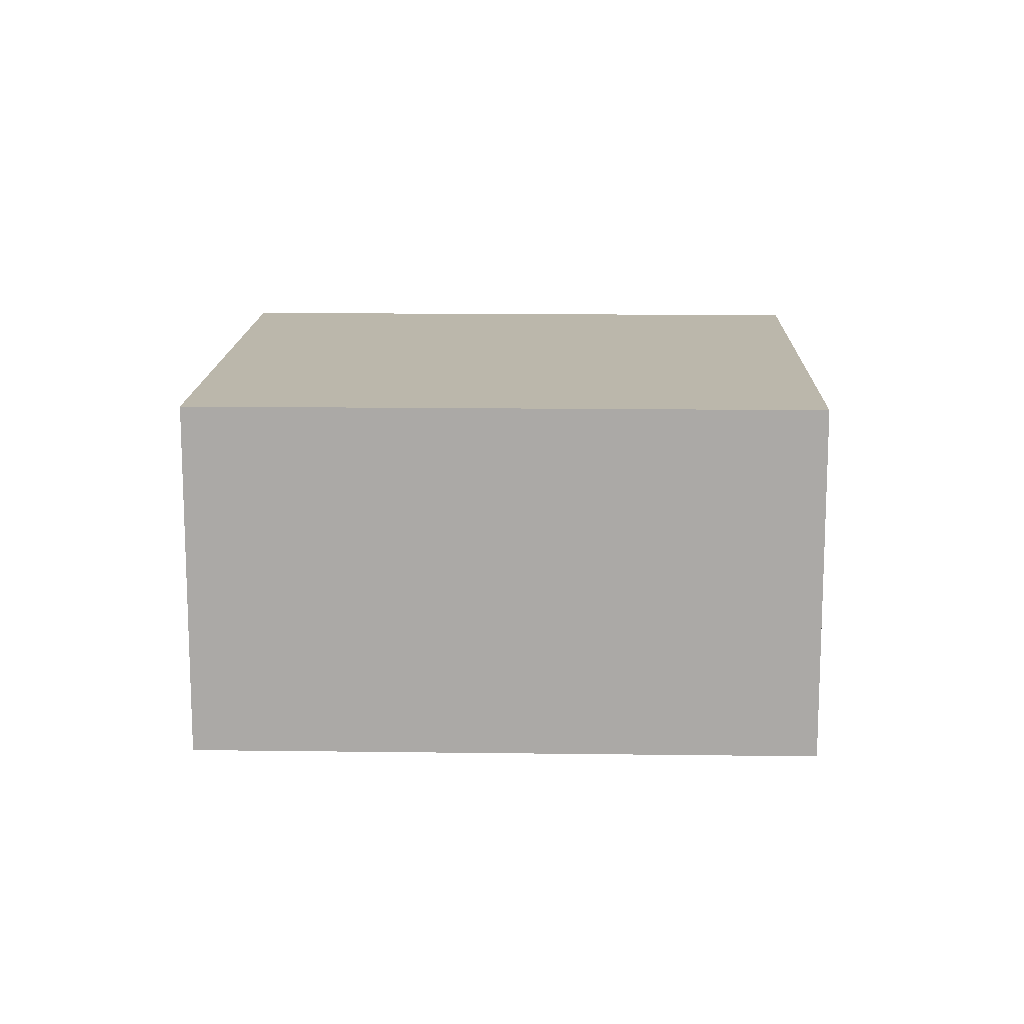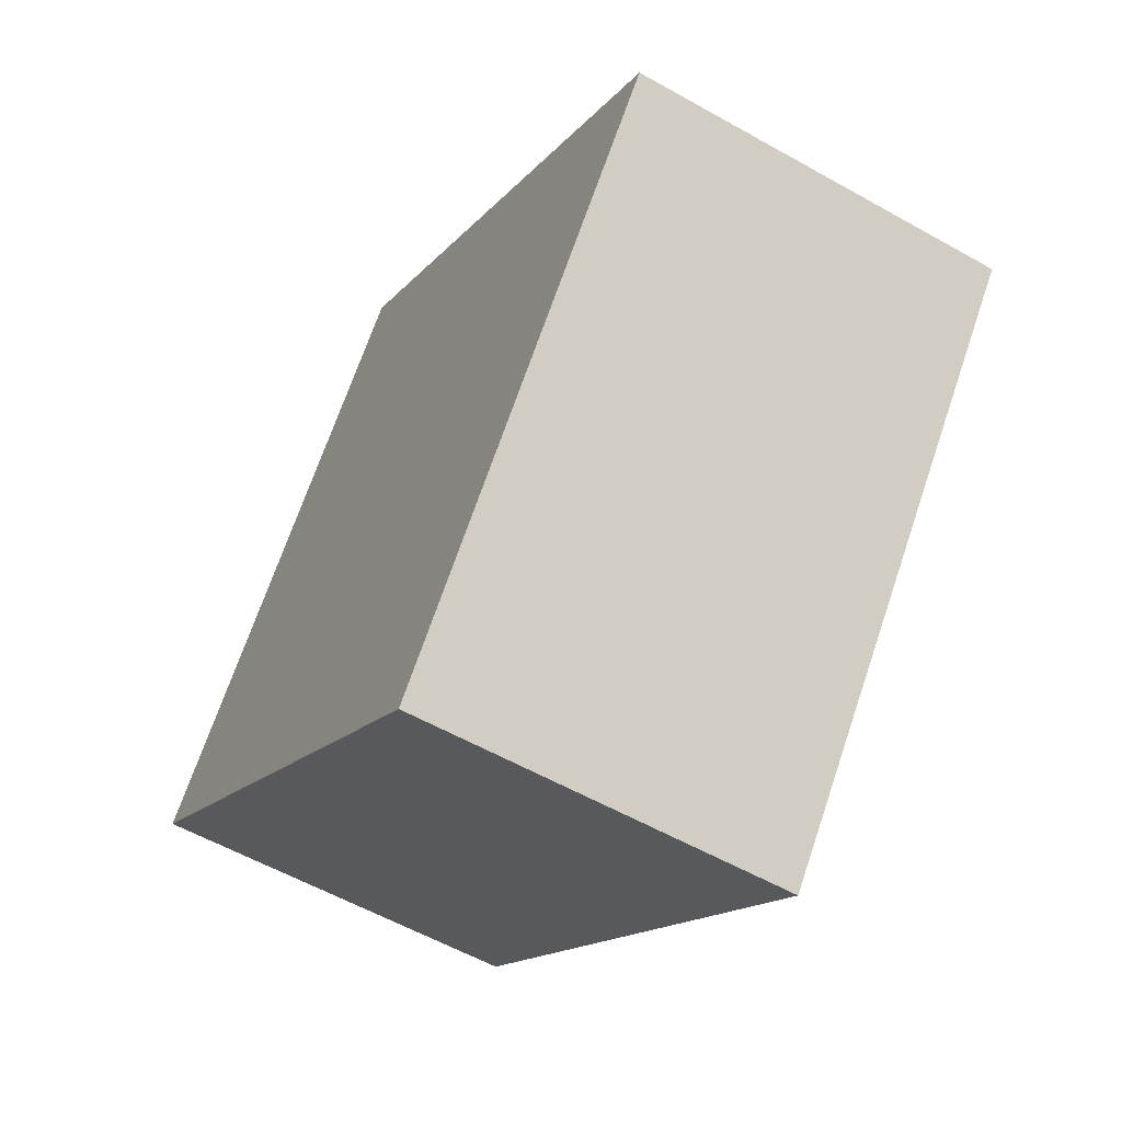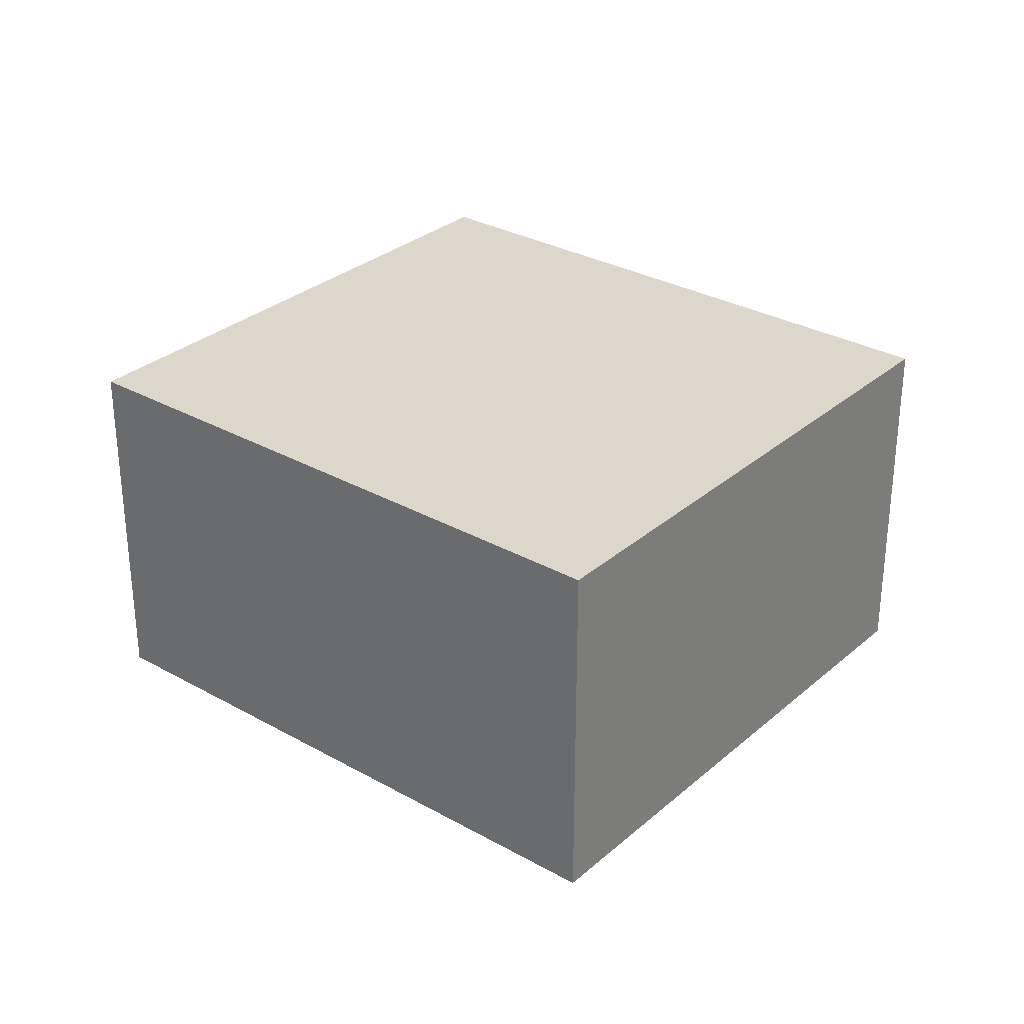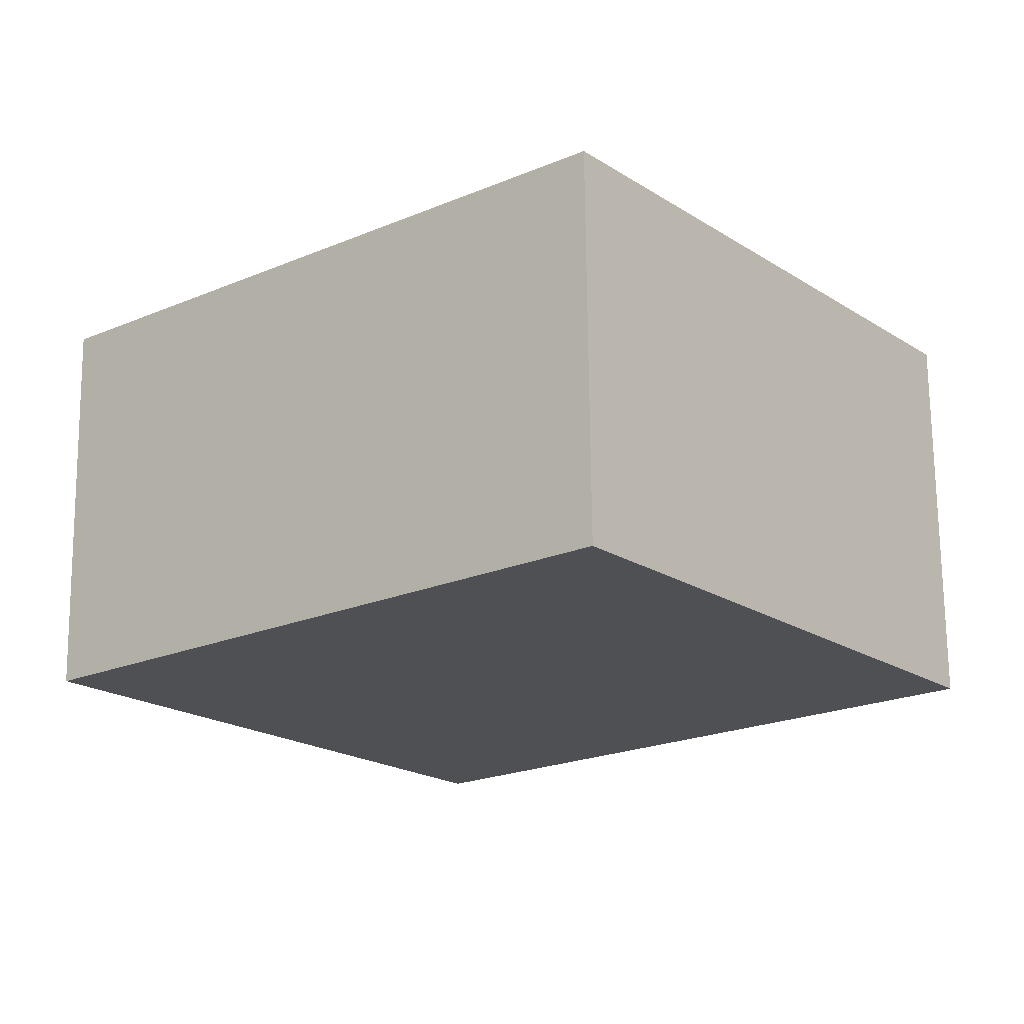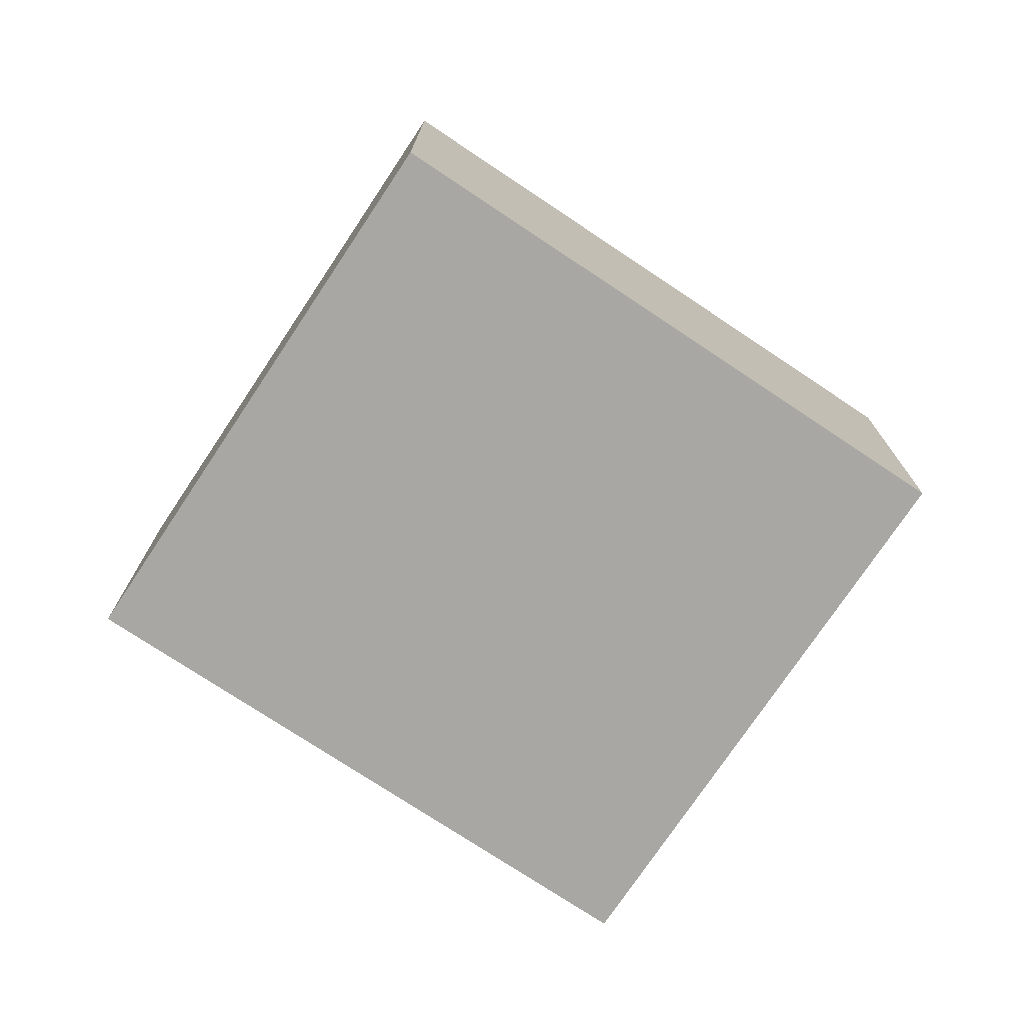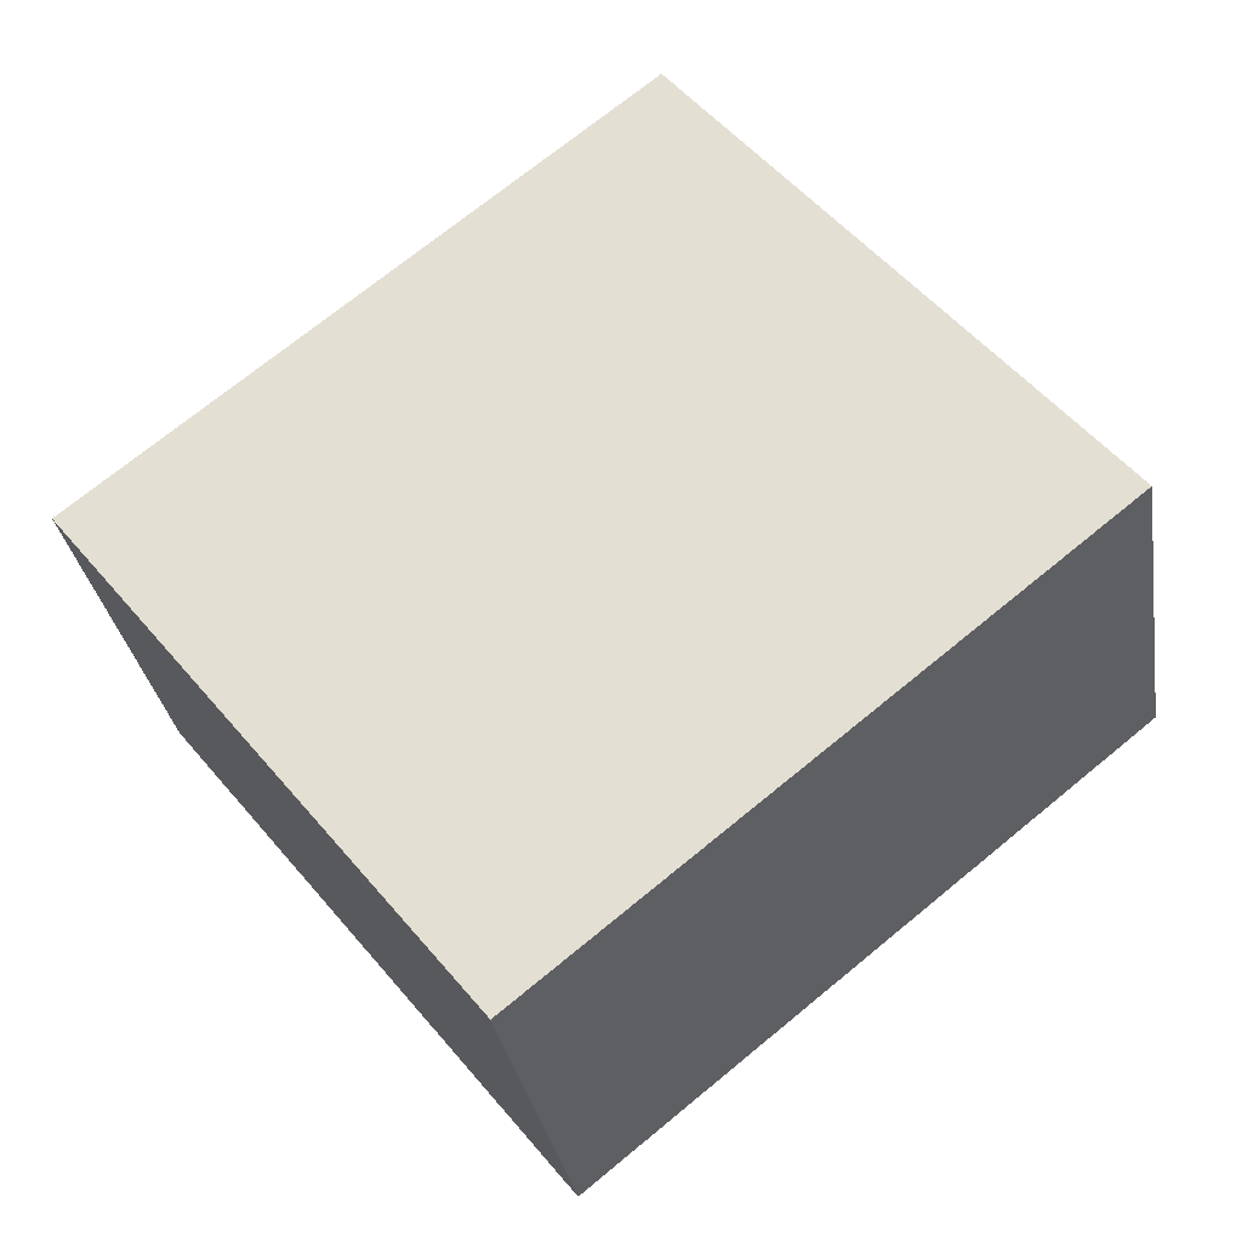
<metadata>
{"format":"obj","ext":"obj","renderer":"f3d","projection":"perspective","resolution":1024,"background":"white","views":[{"elev":14.2,"azim":-37.1,"up":"+Y"},{"elev":-57.0,"azim":-120.5,"up":"+Z"},{"elev":30.4,"azim":-179.6,"up":"+Y"},{"elev":70.8,"azim":-0.6,"up":"+Z"},{"elev":-74.8,"azim":-72.4,"up":"+Y"},{"elev":-31.2,"azim":9.2,"up":"+Z"}]}
</metadata>
<code>
v  0 1.571 9.62e-17
v  3.793 1.571 -0.269
v  1.616 1.571 -2.015
v  2.176 1.571 1.746
v  3.793 1.647e-17 -0.269
v  1.616 1.234e-16 -2.015
v  0 0 0
v  2.176 -1.069e-16 1.746
g defaultobject
f 1 2 3
f 2 1 4
f 5 3 2
f 3 5 6
f 6 1 3
f 1 6 7
f 7 4 1
f 4 7 8
f 8 2 4
f 2 8 5
f 8 6 5
f 6 8 7

</code>
